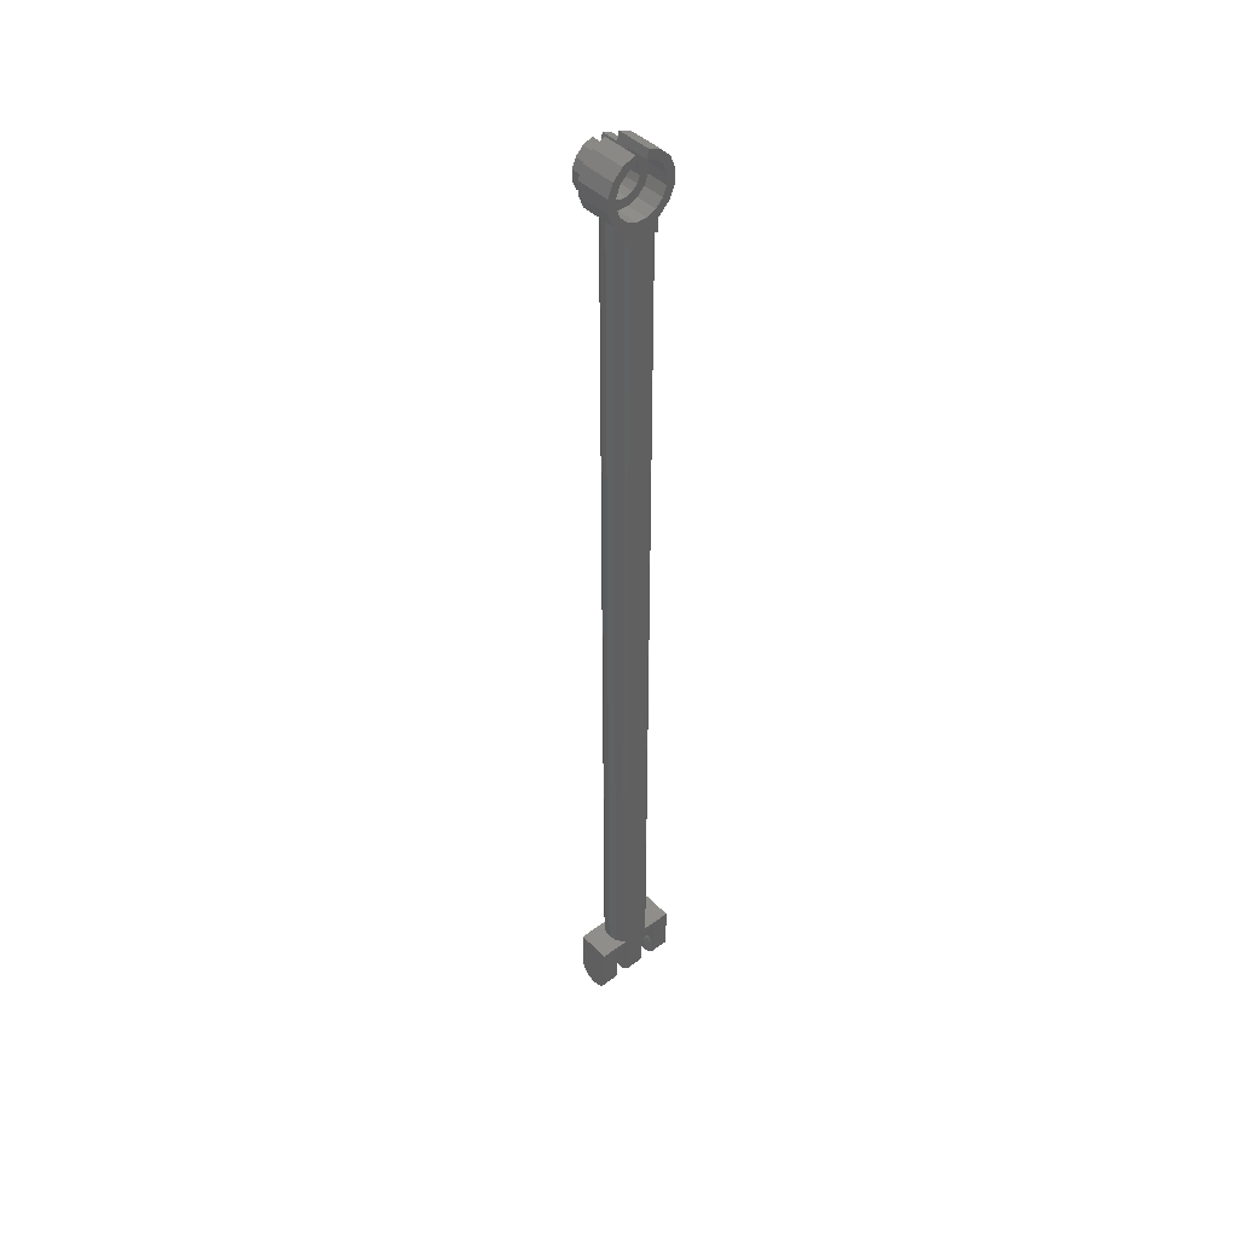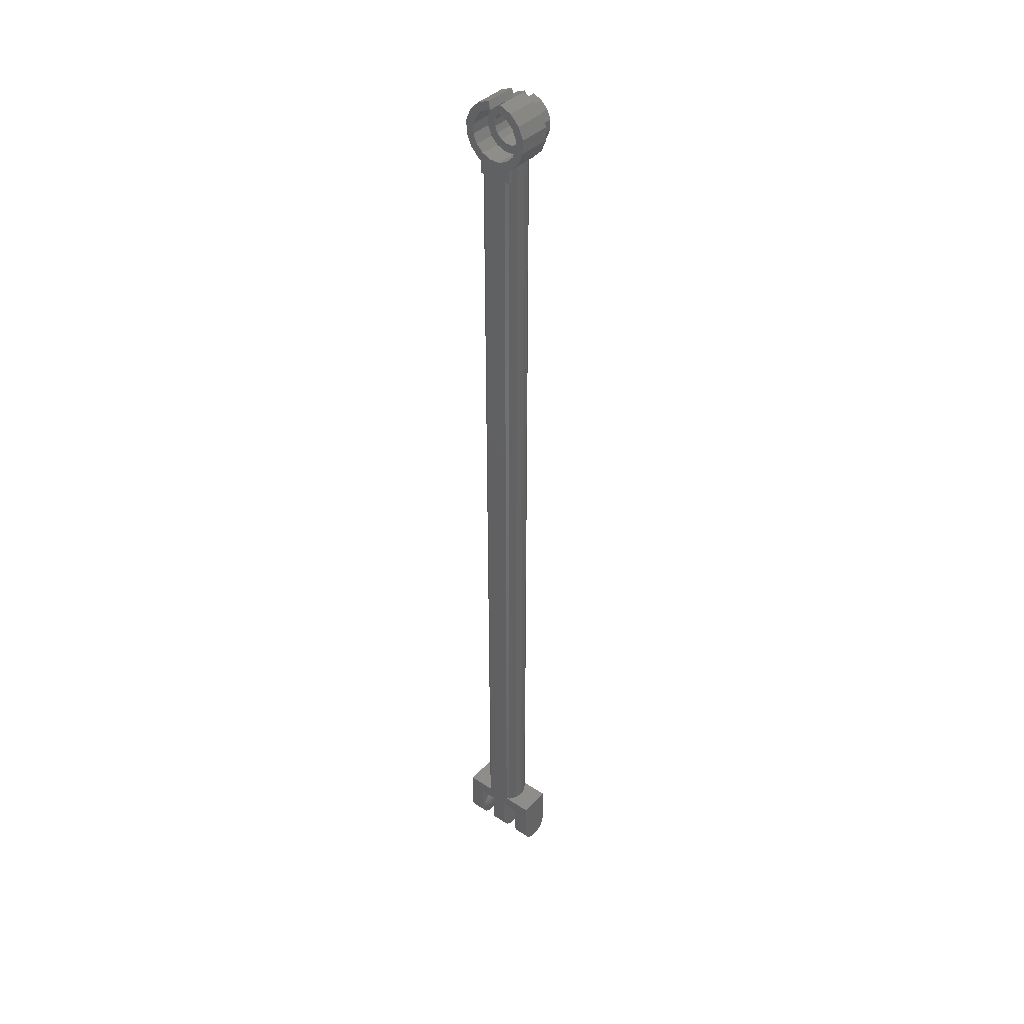
<metadata>
{"format":"stl","ext":"stl","renderer":"f3d","projection":"perspective","resolution":1024,"background":"white","views":[{"elev":43.8,"azim":139.3,"up":"+Z"},{"elev":39.3,"azim":-141.0,"up":"+Z"}]}
</metadata>
<code>
# stl→obj: 411 verts, 728 faces
v 0.1136 0.32 8
v 0.16 0.32 8
v 0.1414 0.3014 8
v 0.16 0.2736 8
v -0.1414 0.3014 8
v -0.16 0.32 8
v -0.1136 0.32 8
v -0.16 0.2736 8
v 0.4 0 -0.4
v 0.4 0.01218 -0.4612
v 0.4 0.16 -0.4
v 0.4 0.04686 -0.5131
v 0.4 0.09877 -0.5478
v 0.4 0.16 -0.56
v 0.4 0.2212 -0.5478
v 0.4 0.2731 -0.5131
v 0.4 0.3078 -0.4612
v 0.4 0.32 -0.4
v -0.08 0.16 -0.4
v -0.08 0.32 -0.4
v -0.08 0.3078 -0.4612
v -0.08 0.2731 -0.5131
v -0.08 0.2212 -0.5478
v -0.08 0.16 -0.56
v -0.08 0.09877 -0.5478
v -0.08 0.04686 -0.5131
v -0.08 0.01218 -0.4612
v -0.08 0 -0.4
v 0.08 0 -0.4
v 0.08 0.01218 -0.4612
v 0.08 0.16 -0.4
v 0.08 0.04686 -0.5131
v 0.08 0.09877 -0.5478
v 0.08 0.16 -0.56
v 0.08 0.2212 -0.5478
v 0.08 0.2731 -0.5131
v 0.08 0.3078 -0.4612
v 0.08 0.32 -0.4
v -0.4 0.16 -0.4
v -0.4 0.32 -0.4
v -0.4 0.3078 -0.4612
v -0.4 0.2731 -0.5131
v -0.4 0.2212 -0.5478
v -0.4 0.16 -0.56
v -0.4 0.09877 -0.5478
v -0.4 0.04686 -0.5131
v -0.4 0.01218 -0.4612
v -0.4 0 -0.4
v 0.213 0.1801 -0.4485
v 0.213 0.16 -0.4525
v 0.21 0.16 -0.4
v 0.213 0.1971 -0.4371
v 0.213 0.2085 -0.4201
v 0.213 0.2125 -0.4
v 0.213 0.2085 -0.3799
v 0.213 0.1971 -0.3629
v 0.213 0.1801 -0.3515
v 0.213 0.16 -0.3475
v 0.213 0.1399 -0.3515
v 0.213 0.1229 -0.3629
v 0.213 0.1115 -0.3799
v 0.213 0.1075 -0.4
v 0.213 0.1115 -0.4201
v 0.213 0.1229 -0.4371
v 0.213 0.1399 -0.4485
v 0.24 0 -0.24
v 0.24 0.16 -0.24
v 0.24 0.09877 -0.2522
v 0.24 0.04686 -0.2869
v 0.24 0.01218 -0.3388
v 0.24 0 -0.4
v 0.24 0.32 -0.24
v 0.24 0.32 -0.4
v 0.24 0.3078 -0.3388
v 0.24 0.2731 -0.2869
v 0.24 0.2212 -0.2522
v 0.24 0.2212 -0.2278
v 0.24 0.2731 -0.1931
v 0.24 0.3078 -0.1412
v 0.24 0.32 -0.08
v 0.24 0 -0.08
v 0.24 0.01218 -0.1412
v 0.24 0.04686 -0.1931
v 0.24 0.09877 -0.2278
v -0.21 0.16 -0.4
v -0.213 0.1399 -0.4485
v -0.213 0.16 -0.4525
v -0.213 0.1229 -0.4371
v -0.213 0.1115 -0.4201
v -0.213 0.1075 -0.4
v -0.213 0.1115 -0.3799
v -0.213 0.1229 -0.3629
v -0.213 0.1399 -0.3515
v -0.213 0.16 -0.3475
v -0.213 0.1801 -0.3515
v -0.213 0.1971 -0.3629
v -0.213 0.2085 -0.3799
v -0.213 0.2125 -0.4
v -0.213 0.2085 -0.4201
v -0.213 0.1971 -0.4371
v -0.213 0.1801 -0.4485
v -0.24 0.16 -0.24
v -0.24 0.2212 -0.2522
v -0.24 0.32 -0.24
v -0.24 0.2731 -0.2869
v -0.24 0.3078 -0.3388
v -0.24 0.32 -0.4
v -0.24 0 -0.4
v -0.24 0.01218 -0.3388
v -0.24 0 -0.24
v -0.24 0.04686 -0.2869
v -0.24 0.09877 -0.2522
v -0.24 0.09877 -0.2278
v -0.24 0.04686 -0.1931
v -0.24 0.01218 -0.1412
v -0.24 0 -0.08
v -0.24 0.32 -0.08
v -0.24 0.3078 -0.1412
v -0.24 0.2731 -0.1931
v -0.24 0.2212 -0.2278
v -0.08 0.32 -0.24
v -0.08 0.16 -0.24
v -0.08 0.2212 -0.2278
v -0.08 0.2731 -0.1931
v -0.08 0.3078 -0.1412
v -0.08 0.32 -0.08
v -0.08 0 -0.24
v -0.08 0 -0.08
v -0.08 0.01218 -0.1412
v -0.08 0.04686 -0.1931
v -0.08 0.09877 -0.2278
v 0.08 0.16 -0.24
v 0.08 0.09877 -0.2278
v 0.08 0 -0.24
v 0.08 0.04686 -0.1931
v 0.08 0.01218 -0.1412
v 0.08 0 -0.08
v 0.08 0.32 -0.08
v 0.08 0.3078 -0.1412
v 0.08 0.32 -0.24
v 0.08 0.2731 -0.1931
v 0.08 0.2212 -0.2278
v -0.4 0 0
v 0.4 0 0
v 0.4 0.32 0
v -0.4 0.32 0
v 0.1414 0.01858 8
v 0.1414 0.01858 8.119
v 0.1136 0 8.107
v 0.1136 0 8
v 0.1778 0.07301 8
v 0.1778 0.07301 8.134
v 0.1848 0.08346 8
v 0.1848 0.08346 8.141
v 0.2 0.16 8
v 0.2 0.16 8.156
v 0.1848 0.2365 8
v 0.1848 0.2365 8.141
v 0.1778 0.247 8
v 0.1778 0.247 8.134
v 0.16 0.2736 8.127
v -0.1136 0 8.107
v -0.1414 0.01858 8.119
v -0.1414 0.01858 8
v -0.1136 0 8
v -0.1778 0.07301 8.134
v -0.1778 0.07301 8
v -0.1848 0.08346 8.141
v -0.1848 0.08346 8
v -0.2 0.16 8.156
v -0.2 0.16 8
v -0.1848 0.2365 8.141
v -0.1848 0.2365 8
v -0.1778 0.247 8.134
v -0.1778 0.247 8
v -0.16 0.2736 8.127
v 0.1136 0 0
v 0.1414 0.01858 0
v 0.1414 0.3014 0
v 0.1136 0.32 0
v -0.1136 0 0
v -0.1136 0.32 0
v -0.1414 0.3014 0
v -0.1414 0.01858 0
v -0.16 0.32 8.127
v 0.16 0.32 8.127
v 0.06243 0.32 8.714
v 0.04682 0.32 8.635
v 0.04682 0 8.635
v 0.06243 0 8.714
v 0.04682 0.12 8.635
v 0.03122 0.12 8.557
v 0.03122 -0.16 8.557
v 0.04682 -0.16 8.635
v -0.04682 0 8.635
v -0.04682 0.32 8.635
v -0.06243 0.32 8.714
v -0.06243 0 8.714
v -0.03122 -0.16 8.557
v -0.03122 0.12 8.557
v -0.04682 0.12 8.635
v -0.04682 -0.16 8.635
v 0.24 0.01218 -0.4612
v 0.24 0.04686 -0.5131
v 0.24 0.09877 -0.5478
v 0.24 0.16 -0.56
v 0.24 0.2212 -0.5478
v 0.24 0.2731 -0.5131
v 0.24 0.3078 -0.4612
v -0.24 0.3078 -0.4612
v -0.24 0.2731 -0.5131
v -0.24 0.2212 -0.5478
v -0.24 0.16 -0.56
v -0.24 0.09877 -0.5478
v -0.24 0.04686 -0.5131
v -0.24 0.01218 -0.4612
v -0.4 0 -0.08
v -0.4 0.32 -0.08
v 0.4 0 -0.08
v 0.4 0.32 -0.08
v -0.4 0 -0.0804
v -0.4 0.32 -0.0804
v 0.4 0 -0.0804
v 0.4 0.32 -0.0804
v 0.24 0.16 -0.54
v 0.2265 0.16 -0.505
v 0.2265 0.2002 -0.497
v 0.24 0.2136 -0.5293
v 0.2265 0.2342 -0.4742
v 0.24 0.259 -0.499
v 0.2265 0.257 -0.4402
v 0.24 0.2893 -0.4536
v 0.2265 0.265 -0.4
v 0.24 0.3 -0.4
v 0.2265 0.257 -0.3598
v 0.24 0.2893 -0.3464
v 0.2265 0.2342 -0.3258
v 0.24 0.259 -0.301
v 0.2265 0.2002 -0.303
v 0.24 0.2136 -0.2707
v 0.2265 0.16 -0.295
v 0.24 0.16 -0.26
v 0.2265 0.1198 -0.303
v 0.24 0.1064 -0.2707
v 0.2265 0.08575 -0.3258
v 0.24 0.061 -0.301
v 0.2265 0.06299 -0.3598
v 0.24 0.03066 -0.3464
v 0.2265 0.055 -0.4
v 0.24 0.02 -0.4
v 0.2265 0.06299 -0.4402
v 0.24 0.03066 -0.4536
v 0.2265 0.08575 -0.4742
v 0.24 0.061 -0.499
v 0.2265 0.1198 -0.497
v 0.24 0.1064 -0.5293
v -0.24 0.16 -0.54
v -0.2265 0.16 -0.505
v -0.2265 0.1198 -0.497
v -0.24 0.1064 -0.5293
v -0.2265 0.08575 -0.4742
v -0.24 0.061 -0.499
v -0.2265 0.06299 -0.4402
v -0.24 0.03066 -0.4536
v -0.2265 0.055 -0.4
v -0.24 0.02 -0.4
v -0.2265 0.06299 -0.3598
v -0.24 0.03066 -0.3464
v -0.2265 0.08575 -0.3258
v -0.24 0.061 -0.301
v -0.2265 0.1198 -0.303
v -0.24 0.1064 -0.2707
v -0.2265 0.16 -0.295
v -0.24 0.16 -0.26
v -0.2265 0.2002 -0.303
v -0.24 0.2136 -0.2707
v -0.2265 0.2342 -0.3258
v -0.24 0.259 -0.301
v -0.2265 0.257 -0.3598
v -0.24 0.2893 -0.3464
v -0.2265 0.265 -0.4
v -0.24 0.3 -0.4
v -0.2265 0.257 -0.4402
v -0.24 0.2893 -0.4536
v -0.2265 0.2342 -0.4742
v -0.24 0.259 -0.499
v -0.2265 0.2002 -0.497
v -0.24 0.2136 -0.5293
v 0.1848 0.2365 0
v 0.2 0.16 0
v 0.1848 0.08346 0
v -0.1848 0.08346 0
v -0.2 0.16 0
v -0.1848 0.2365 0
v 0.1778 0.32 8.666
v 0.1333 0.32 8.6
v 0.2661 0.32 8.578
v 0.1996 0.32 8.533
v 0.3139 0.32 8.462
v 0.2354 0.32 8.447
v 0.3139 0.32 8.338
v 0.2354 0.32 8.353
v 0.2661 0.32 8.222
v 0.1996 0.32 8.267
v 0.1778 0.32 8.134
v 0.1333 0.32 8.2
v 0.06243 0.32 8.086
v 0.04682 0.32 8.165
v -0.06243 0.32 8.086
v -0.04682 0.32 8.165
v -0.1778 0.32 8.134
v -0.1333 0.32 8.2
v -0.2661 0.32 8.222
v -0.1996 0.32 8.267
v -0.3139 0.32 8.338
v -0.2354 0.32 8.353
v -0.3139 0.32 8.462
v -0.2354 0.32 8.447
v -0.2661 0.32 8.578
v -0.1996 0.32 8.533
v -0.1778 0.32 8.666
v -0.1333 0.32 8.6
v 0.2354 0.12 8.447
v 0.2354 0.12 8.353
v 0.1996 0.12 8.267
v 0.1333 0.12 8.2
v 0.04682 0.12 8.165
v -0.04682 0.12 8.165
v -0.1333 0.12 8.2
v -0.1996 0.12 8.267
v -0.2354 0.12 8.353
v -0.2354 0.12 8.447
v -0.1996 0.12 8.533
v -0.1333 0.12 8.6
v 0.1333 0.12 8.6
v 0.1996 0.12 8.533
v 0.08889 0.12 8.533
v 0.133 0.12 8.489
v 0.1569 0.12 8.431
v 0.1569 0.12 8.369
v 0.133 0.12 8.311
v 0.08889 0.12 8.267
v 0.03121 0.12 8.243
v -0.03122 0.12 8.243
v -0.08889 0.12 8.267
v -0.133 0.12 8.311
v -0.1569 0.12 8.369
v -0.1569 0.12 8.431
v -0.133 0.12 8.489
v -0.08889 0.12 8.533
v -0.03121 0.12 8.557
v 0.1569 -0.16 8.431
v 0.1569 -0.16 8.369
v 0.133 -0.16 8.311
v 0.08889 -0.16 8.267
v 0.03122 0.12 8.243
v 0.03122 -0.16 8.243
v -0.03121 0.12 8.243
v -0.03121 -0.16 8.243
v -0.08889 -0.16 8.267
v -0.133 -0.16 8.311
v -0.1569 -0.16 8.369
v -0.1569 -0.16 8.431
v -0.133 -0.16 8.489
v -0.08889 -0.16 8.533
v 0.03121 -0.16 8.557
v 0.03121 0.12 8.557
v 0.08889 -0.16 8.533
v 0.133 -0.16 8.489
v -0.1778 0 8.666
v -0.2661 0 8.578
v -0.3139 0 8.462
v -0.3139 0 8.338
v -0.2661 0 8.222
v -0.1778 0 8.134
v -0.06243 0 8.086
v 0.06243 0 8.086
v 0.1778 0 8.134
v 0.2661 0 8.222
v 0.3139 0 8.338
v 0.3139 0 8.462
v 0.2661 0 8.578
v 0.1778 0 8.666
v -0.1333 0 8.6
v -0.1996 0 8.533
v -0.2354 0 8.447
v -0.2354 0 8.353
v -0.1996 0 8.267
v -0.1333 0 8.2
v -0.04682 0 8.165
v 0.04682 0 8.165
v 0.1333 0 8.2
v 0.1996 0 8.267
v 0.2354 0 8.353
v 0.2354 0 8.447
v 0.1996 0 8.533
v 0.1333 0 8.6
v -0.1333 -0.16 8.6
v -0.1996 -0.16 8.533
v -0.2354 -0.16 8.447
v -0.2354 -0.16 8.353
v -0.1996 -0.16 8.267
v -0.1333 -0.16 8.2
v -0.04682 -0.16 8.165
v 0.04682 -0.16 8.165
v 0.1333 -0.16 8.2
v 0.1996 -0.16 8.267
v 0.2354 -0.16 8.353
v 0.2354 -0.16 8.447
v 0.1996 -0.16 8.533
v 0.1333 -0.16 8.6
f 1 2 3
f 2 4 3
f 5 6 7
f 5 8 6
f 9 10 11
f 10 12 11
f 12 13 11
f 13 14 11
f 14 15 11
f 15 16 11
f 16 17 11
f 17 18 11
f 19 20 21
f 19 21 22
f 19 22 23
f 19 23 24
f 19 24 25
f 19 25 26
f 19 26 27
f 19 27 28
f 29 30 31
f 30 32 31
f 32 33 31
f 33 34 31
f 34 35 31
f 35 36 31
f 36 37 31
f 37 38 31
f 39 40 41
f 39 41 42
f 39 42 43
f 39 43 44
f 39 44 45
f 39 45 46
f 39 46 47
f 39 47 48
f 49 50 51
f 52 49 51
f 53 52 51
f 54 53 51
f 55 54 51
f 56 55 51
f 57 56 51
f 58 57 51
f 59 58 51
f 60 59 51
f 61 60 51
f 62 61 51
f 63 62 51
f 64 63 51
f 65 64 51
f 50 65 51
f 66 67 68
f 66 68 69
f 66 69 70
f 66 70 71
f 72 73 74
f 72 74 75
f 72 75 76
f 72 76 67
f 72 67 77
f 72 77 78
f 72 78 79
f 72 79 80
f 66 81 82
f 66 82 83
f 66 83 84
f 66 84 67
f 85 86 87
f 85 88 86
f 85 89 88
f 85 90 89
f 85 91 90
f 85 92 91
f 85 93 92
f 85 94 93
f 85 95 94
f 85 96 95
f 85 97 96
f 85 98 97
f 85 99 98
f 85 100 99
f 85 101 100
f 85 87 101
f 102 103 104
f 103 105 104
f 105 106 104
f 106 107 104
f 108 109 110
f 109 111 110
f 111 112 110
f 112 102 110
f 102 113 110
f 113 114 110
f 114 115 110
f 115 116 110
f 117 118 104
f 118 119 104
f 119 120 104
f 120 102 104
f 121 122 123
f 121 123 124
f 121 124 125
f 121 125 126
f 127 128 129
f 127 129 130
f 127 130 131
f 127 131 122
f 132 133 134
f 133 135 134
f 135 136 134
f 136 137 134
f 138 139 140
f 139 141 140
f 141 142 140
f 142 132 140
f 143 144 145
f 143 145 146
f 147 148 149
f 147 149 150
f 151 152 148
f 151 148 147
f 153 154 152
f 153 152 151
f 155 156 154
f 155 154 153
f 157 158 156
f 157 156 155
f 159 160 158
f 159 158 157
f 4 161 160
f 4 160 159
f 162 163 164
f 162 164 165
f 163 166 167
f 163 167 164
f 166 168 169
f 166 169 167
f 168 170 171
f 168 171 169
f 170 172 173
f 170 173 171
f 172 174 175
f 172 175 173
f 174 176 8
f 174 8 175
f 150 177 178
f 150 178 147
f 179 180 1
f 179 1 3
f 177 149 162
f 177 162 181
f 7 182 183
f 7 183 5
f 184 181 165
f 184 165 164
f 182 7 1
f 182 1 180
f 8 176 185
f 8 185 6
f 186 161 4
f 186 4 2
f 186 2 6
f 186 6 185
f 187 188 189
f 187 189 190
f 191 192 193
f 191 193 194
f 195 196 197
f 195 197 198
f 199 200 201
f 199 201 202
f 121 20 28
f 121 28 127
f 134 29 38
f 134 38 140
f 9 71 203
f 9 203 10
f 10 203 204
f 10 204 12
f 12 204 205
f 12 205 13
f 13 205 206
f 13 206 14
f 14 206 207
f 14 207 15
f 15 207 208
f 15 208 16
f 16 208 209
f 16 209 17
f 17 209 73
f 17 73 18
f 81 137 136
f 81 136 82
f 82 136 135
f 82 135 83
f 83 135 133
f 83 133 84
f 84 133 132
f 84 132 67
f 67 132 142
f 67 142 77
f 77 142 141
f 77 141 78
f 78 141 139
f 78 139 79
f 79 139 138
f 79 138 80
f 29 28 27
f 29 27 30
f 30 27 26
f 30 26 32
f 32 26 25
f 32 25 33
f 33 25 24
f 33 24 34
f 34 24 23
f 34 23 35
f 35 23 22
f 35 22 36
f 36 22 21
f 36 21 37
f 37 21 20
f 37 20 38
f 128 116 115
f 128 115 129
f 129 115 114
f 129 114 130
f 130 114 113
f 130 113 131
f 131 113 102
f 131 102 122
f 122 102 120
f 122 120 123
f 123 120 119
f 123 119 124
f 124 119 118
f 124 118 125
f 125 118 117
f 125 117 126
f 40 107 210
f 40 210 41
f 41 210 211
f 41 211 42
f 42 211 212
f 42 212 43
f 43 212 213
f 43 213 44
f 44 213 214
f 44 214 45
f 45 214 215
f 45 215 46
f 46 215 216
f 46 216 47
f 47 216 108
f 47 108 48
f 38 20 126
f 38 126 138
f 28 29 137
f 28 137 128
f 48 217 218
f 48 218 40
f 218 117 107
f 218 107 40
f 48 108 116
f 48 116 217
f 219 81 71
f 219 71 9
f 18 73 80
f 18 80 220
f 18 220 219
f 18 219 9
f 221 143 146
f 221 146 222
f 223 144 143
f 223 143 221
f 224 145 144
f 224 144 223
f 222 146 145
f 222 145 224
f 225 226 227
f 225 227 228
f 228 227 229
f 228 229 230
f 230 229 231
f 230 231 232
f 232 231 233
f 232 233 234
f 234 233 235
f 234 235 236
f 236 235 237
f 236 237 238
f 238 237 239
f 238 239 240
f 240 239 241
f 240 241 242
f 242 241 243
f 242 243 244
f 244 243 245
f 244 245 246
f 246 245 247
f 246 247 248
f 248 247 249
f 248 249 250
f 250 249 251
f 250 251 252
f 252 251 253
f 252 253 254
f 254 253 255
f 254 255 256
f 256 255 226
f 256 226 225
f 226 50 49
f 226 49 227
f 227 49 52
f 227 52 229
f 229 52 53
f 229 53 231
f 231 53 54
f 231 54 233
f 233 54 55
f 233 55 235
f 235 55 56
f 235 56 237
f 237 56 57
f 237 57 239
f 239 57 58
f 239 58 241
f 241 58 59
f 241 59 243
f 243 59 60
f 243 60 245
f 245 60 61
f 245 61 247
f 247 61 62
f 247 62 249
f 249 62 63
f 249 63 251
f 251 63 64
f 251 64 253
f 253 64 65
f 253 65 255
f 255 65 50
f 255 50 226
f 234 73 209
f 234 209 232
f 232 209 208
f 232 208 230
f 230 208 207
f 230 207 228
f 228 207 206
f 228 206 225
f 225 206 205
f 225 205 256
f 256 205 204
f 256 204 254
f 254 204 203
f 254 203 252
f 252 203 71
f 252 71 250
f 250 71 70
f 250 70 248
f 248 70 69
f 248 69 246
f 246 69 68
f 246 68 244
f 244 68 67
f 244 67 242
f 242 67 76
f 242 76 240
f 240 76 75
f 240 75 238
f 238 75 74
f 238 74 236
f 236 74 73
f 236 73 234
f 257 258 259
f 257 259 260
f 260 259 261
f 260 261 262
f 262 261 263
f 262 263 264
f 264 263 265
f 264 265 266
f 266 265 267
f 266 267 268
f 268 267 269
f 268 269 270
f 270 269 271
f 270 271 272
f 272 271 273
f 272 273 274
f 274 273 275
f 274 275 276
f 276 275 277
f 276 277 278
f 278 277 279
f 278 279 280
f 280 279 281
f 280 281 282
f 282 281 283
f 282 283 284
f 284 283 285
f 284 285 286
f 286 285 287
f 286 287 288
f 288 287 258
f 288 258 257
f 258 87 86
f 258 86 259
f 259 86 88
f 259 88 261
f 261 88 89
f 261 89 263
f 263 89 90
f 263 90 265
f 265 90 91
f 265 91 267
f 267 91 92
f 267 92 269
f 269 92 93
f 269 93 271
f 271 93 94
f 271 94 273
f 273 94 95
f 273 95 275
f 275 95 96
f 275 96 277
f 277 96 97
f 277 97 279
f 279 97 98
f 279 98 281
f 281 98 99
f 281 99 283
f 283 99 100
f 283 100 285
f 285 100 101
f 285 101 287
f 287 101 87
f 287 87 258
f 282 107 106
f 282 106 280
f 280 106 105
f 280 105 278
f 278 105 103
f 278 103 276
f 276 103 102
f 276 102 274
f 274 102 112
f 274 112 272
f 272 112 111
f 272 111 270
f 270 111 109
f 270 109 268
f 268 109 108
f 268 108 266
f 266 108 216
f 266 216 264
f 264 216 215
f 264 215 262
f 262 215 214
f 262 214 260
f 260 214 213
f 260 213 257
f 257 213 212
f 257 212 288
f 288 212 211
f 288 211 286
f 286 211 210
f 286 210 284
f 284 210 107
f 284 107 282
f 179 3 157
f 179 157 289
f 289 157 155
f 289 155 290
f 290 155 153
f 290 153 291
f 291 153 147
f 291 147 178
f 184 164 169
f 184 169 292
f 292 169 171
f 292 171 293
f 293 171 173
f 293 173 294
f 294 173 5
f 294 5 183
f 188 187 295
f 188 295 296
f 296 295 297
f 296 297 298
f 298 297 299
f 298 299 300
f 300 299 301
f 300 301 302
f 302 301 303
f 302 303 304
f 304 303 305
f 304 305 306
f 306 305 307
f 306 307 308
f 308 307 309
f 308 309 310
f 310 309 311
f 310 311 312
f 312 311 313
f 312 313 314
f 314 313 315
f 314 315 316
f 316 315 317
f 316 317 318
f 318 317 319
f 318 319 320
f 320 319 321
f 320 321 322
f 322 321 197
f 322 197 196
f 323 300 302
f 323 302 324
f 324 302 304
f 324 304 325
f 325 304 306
f 325 306 326
f 326 306 308
f 326 308 327
f 327 308 310
f 327 310 328
f 328 310 312
f 328 312 329
f 329 312 314
f 329 314 330
f 330 314 316
f 330 316 331
f 331 316 318
f 331 318 332
f 332 318 320
f 332 320 333
f 333 320 322
f 333 322 334
f 334 322 196
f 334 196 201
f 191 188 296
f 191 296 335
f 335 296 298
f 335 298 336
f 336 298 300
f 336 300 323
f 192 191 335
f 192 335 337
f 337 335 336
f 337 336 338
f 338 336 323
f 338 323 339
f 339 323 324
f 339 324 340
f 340 324 325
f 340 325 341
f 341 325 326
f 341 326 342
f 342 326 327
f 342 327 343
f 343 327 328
f 343 328 344
f 344 328 329
f 344 329 345
f 345 329 330
f 345 330 346
f 346 330 331
f 346 331 347
f 347 331 332
f 347 332 348
f 348 332 333
f 348 333 349
f 349 333 334
f 349 334 350
f 350 334 201
f 350 201 351
f 352 339 340
f 352 340 353
f 353 340 341
f 353 341 354
f 354 341 342
f 354 342 355
f 355 342 356
f 355 356 357
f 357 356 358
f 357 358 359
f 359 358 345
f 359 345 360
f 360 345 346
f 360 346 361
f 361 346 347
f 361 347 362
f 362 347 348
f 362 348 363
f 363 348 349
f 363 349 364
f 364 349 350
f 364 350 365
f 365 350 200
f 365 200 199
f 366 367 337
f 366 337 368
f 368 337 338
f 368 338 369
f 369 338 339
f 369 339 352
f 198 197 321
f 198 321 370
f 370 321 319
f 370 319 371
f 371 319 317
f 371 317 372
f 372 317 315
f 372 315 373
f 373 315 313
f 373 313 374
f 374 313 311
f 374 311 375
f 375 311 309
f 375 309 376
f 376 309 307
f 376 307 377
f 377 307 305
f 377 305 378
f 378 305 303
f 378 303 379
f 379 303 301
f 379 301 380
f 380 301 299
f 380 299 381
f 381 299 297
f 381 297 382
f 382 297 295
f 382 295 383
f 383 295 187
f 383 187 190
f 195 198 370
f 195 370 384
f 384 370 371
f 384 371 385
f 385 371 372
f 385 372 386
f 386 372 373
f 386 373 387
f 387 373 374
f 387 374 388
f 388 374 375
f 388 375 389
f 389 375 376
f 389 376 390
f 390 376 377
f 390 377 391
f 391 377 378
f 391 378 392
f 392 378 379
f 392 379 393
f 393 379 380
f 393 380 394
f 394 380 381
f 394 381 395
f 395 381 382
f 395 382 396
f 396 382 383
f 396 383 397
f 397 383 190
f 397 190 189
f 202 195 384
f 202 384 398
f 398 384 385
f 398 385 399
f 399 385 386
f 399 386 400
f 400 386 387
f 400 387 401
f 401 387 388
f 401 388 402
f 402 388 389
f 402 389 403
f 403 389 390
f 403 390 404
f 404 390 391
f 404 391 405
f 405 391 392
f 405 392 406
f 406 392 393
f 406 393 407
f 407 393 394
f 407 394 408
f 408 394 395
f 408 395 409
f 409 395 396
f 409 396 410
f 410 396 397
f 410 397 411
f 411 397 189
f 411 189 194
f 199 202 398
f 199 398 365
f 365 398 399
f 365 399 364
f 364 399 400
f 364 400 363
f 363 400 401
f 363 401 362
f 362 401 402
f 362 402 361
f 361 402 403
f 361 403 360
f 360 403 404
f 360 404 359
f 359 404 405
f 359 405 357
f 357 405 406
f 357 406 355
f 355 406 407
f 355 407 354
f 354 407 408
f 354 408 353
f 353 408 409
f 353 409 352
f 352 409 410
f 352 410 369
f 369 410 411
f 369 411 368
f 368 411 194
f 368 194 366

</code>
